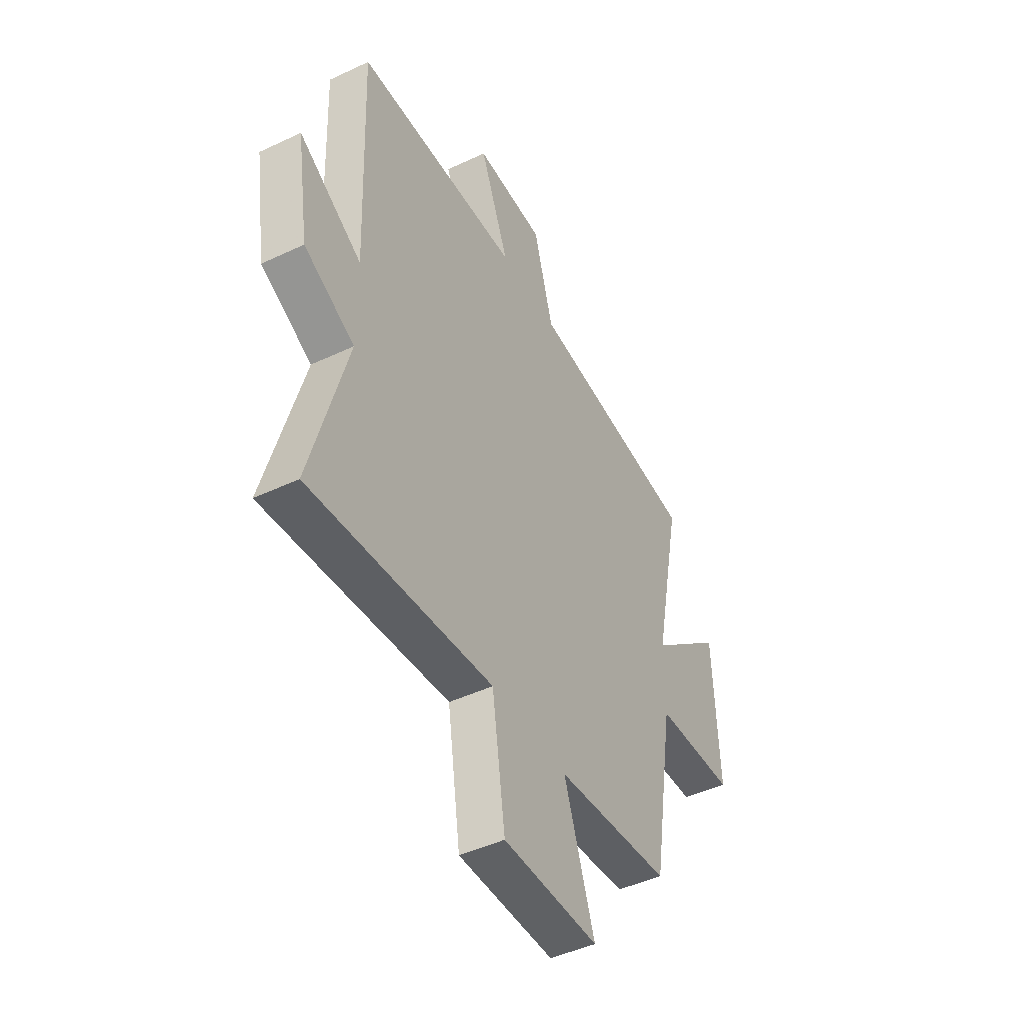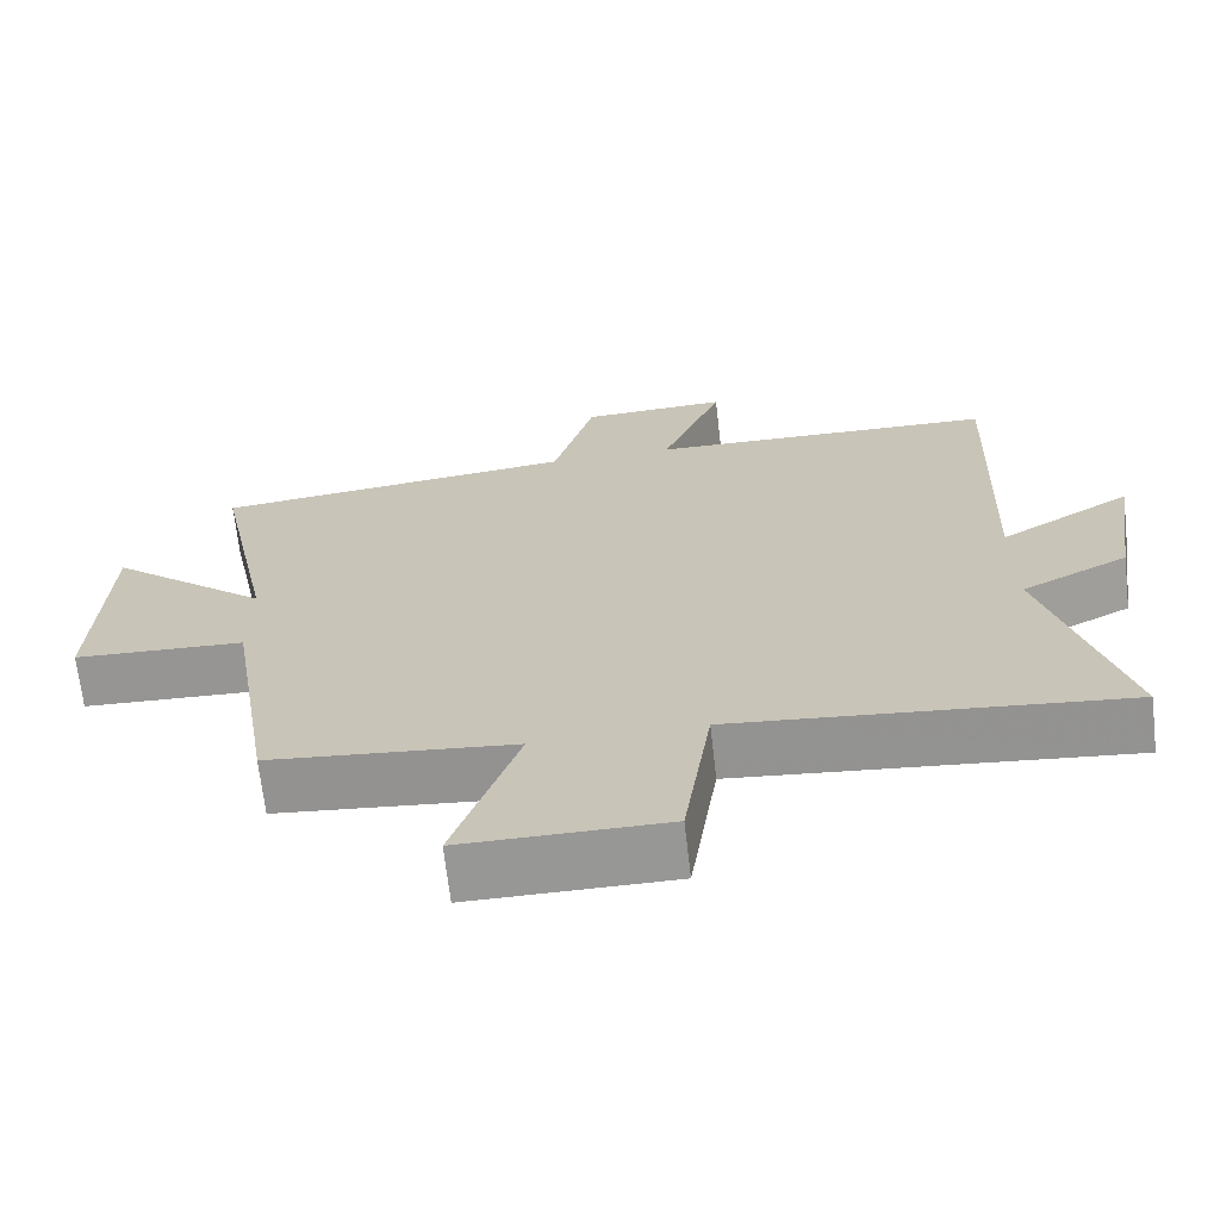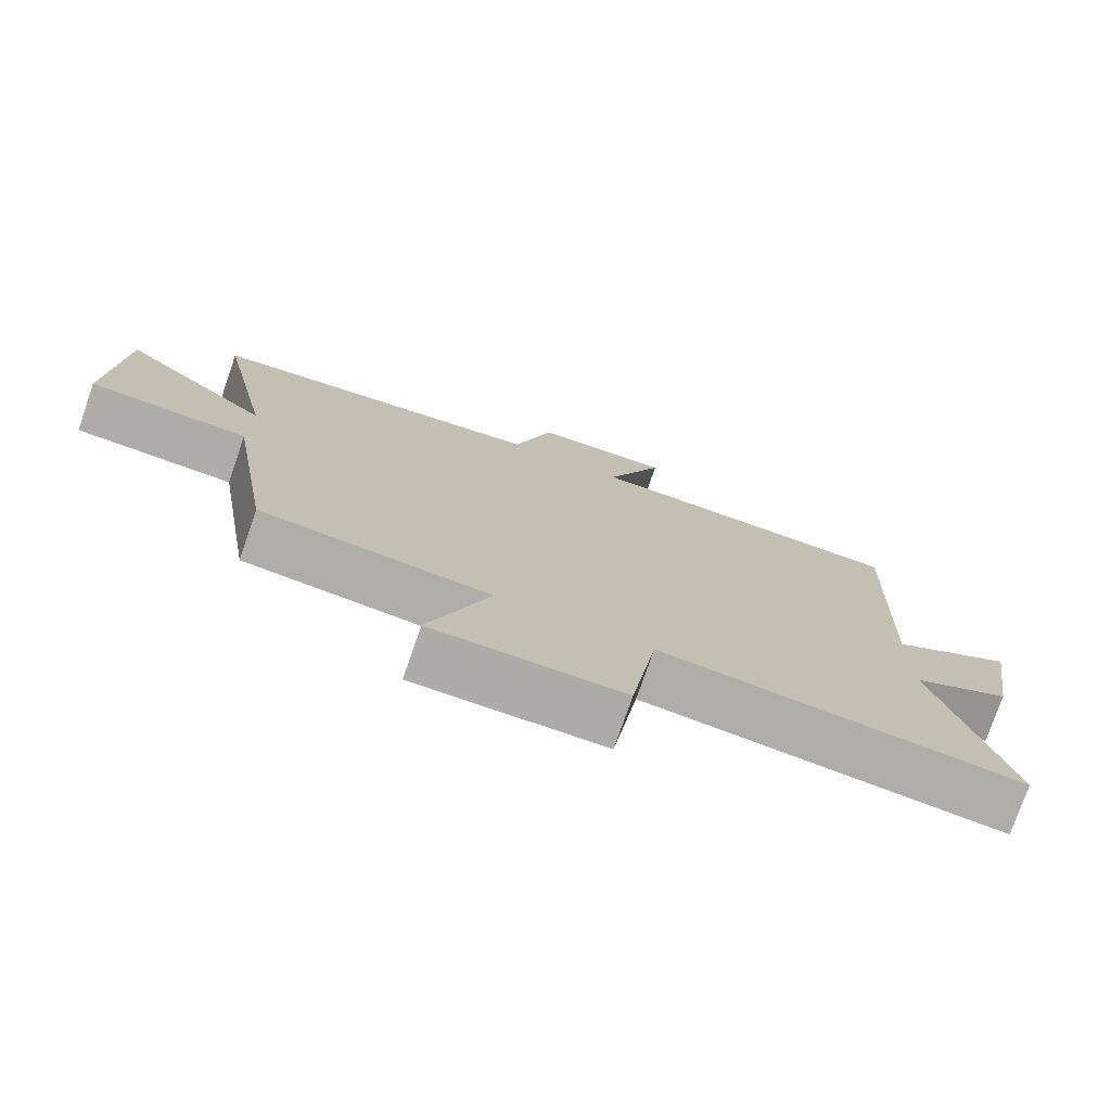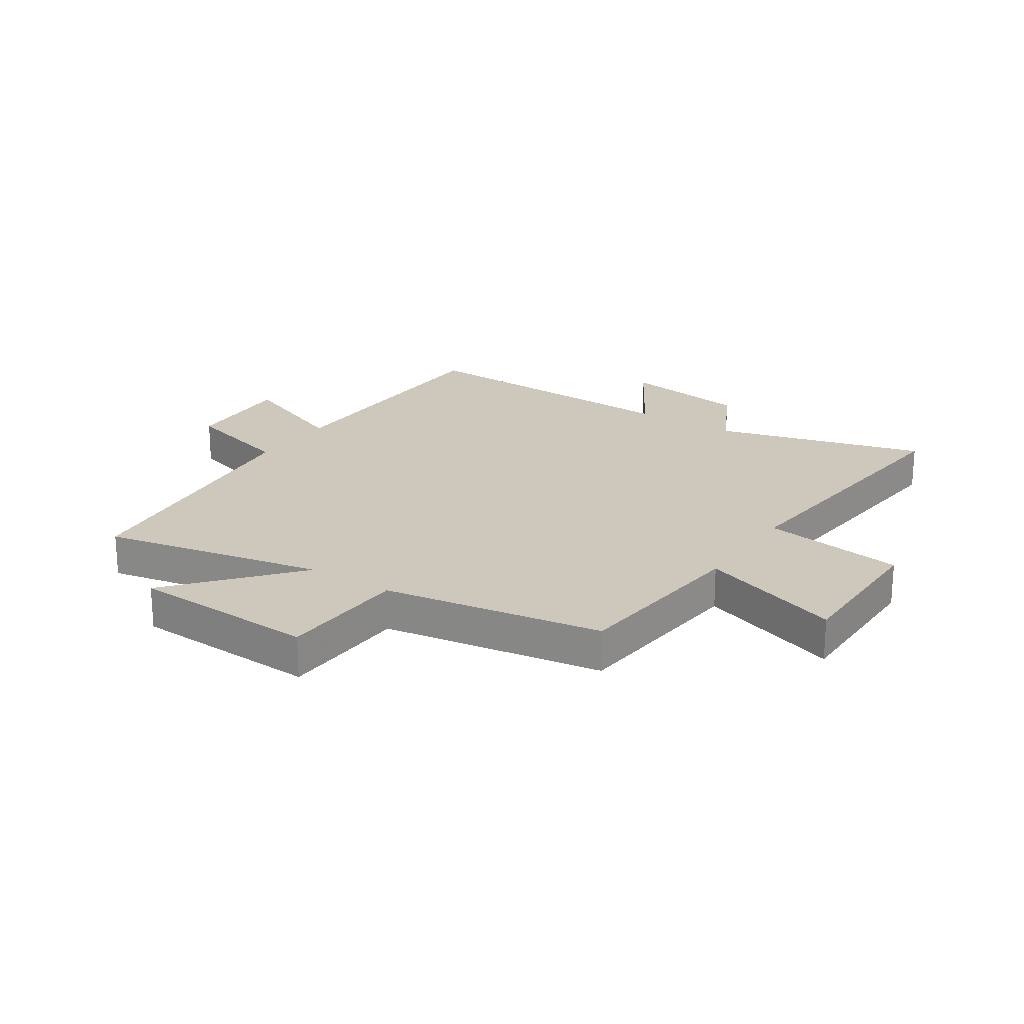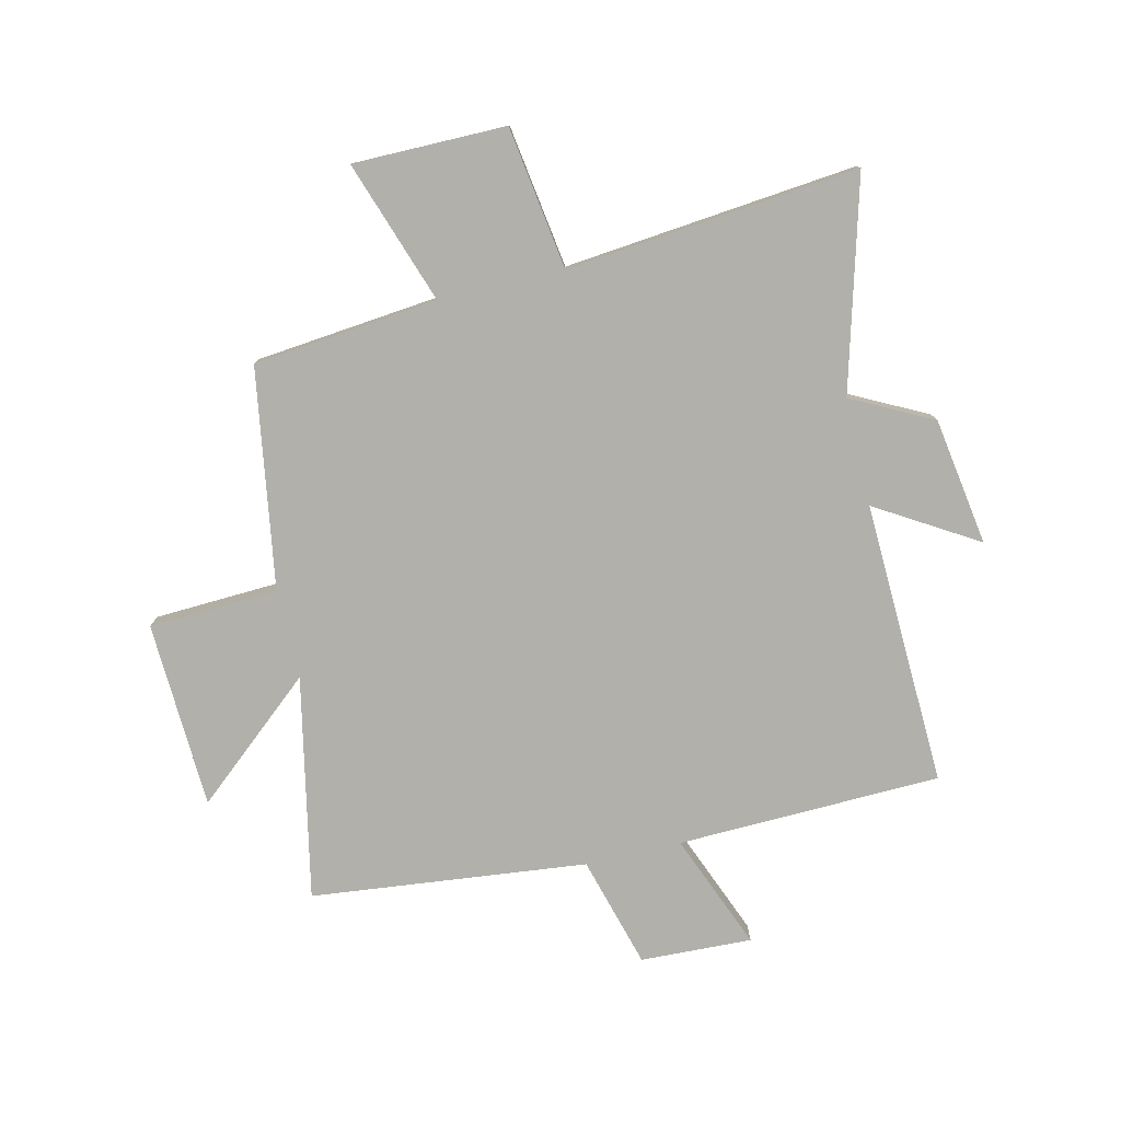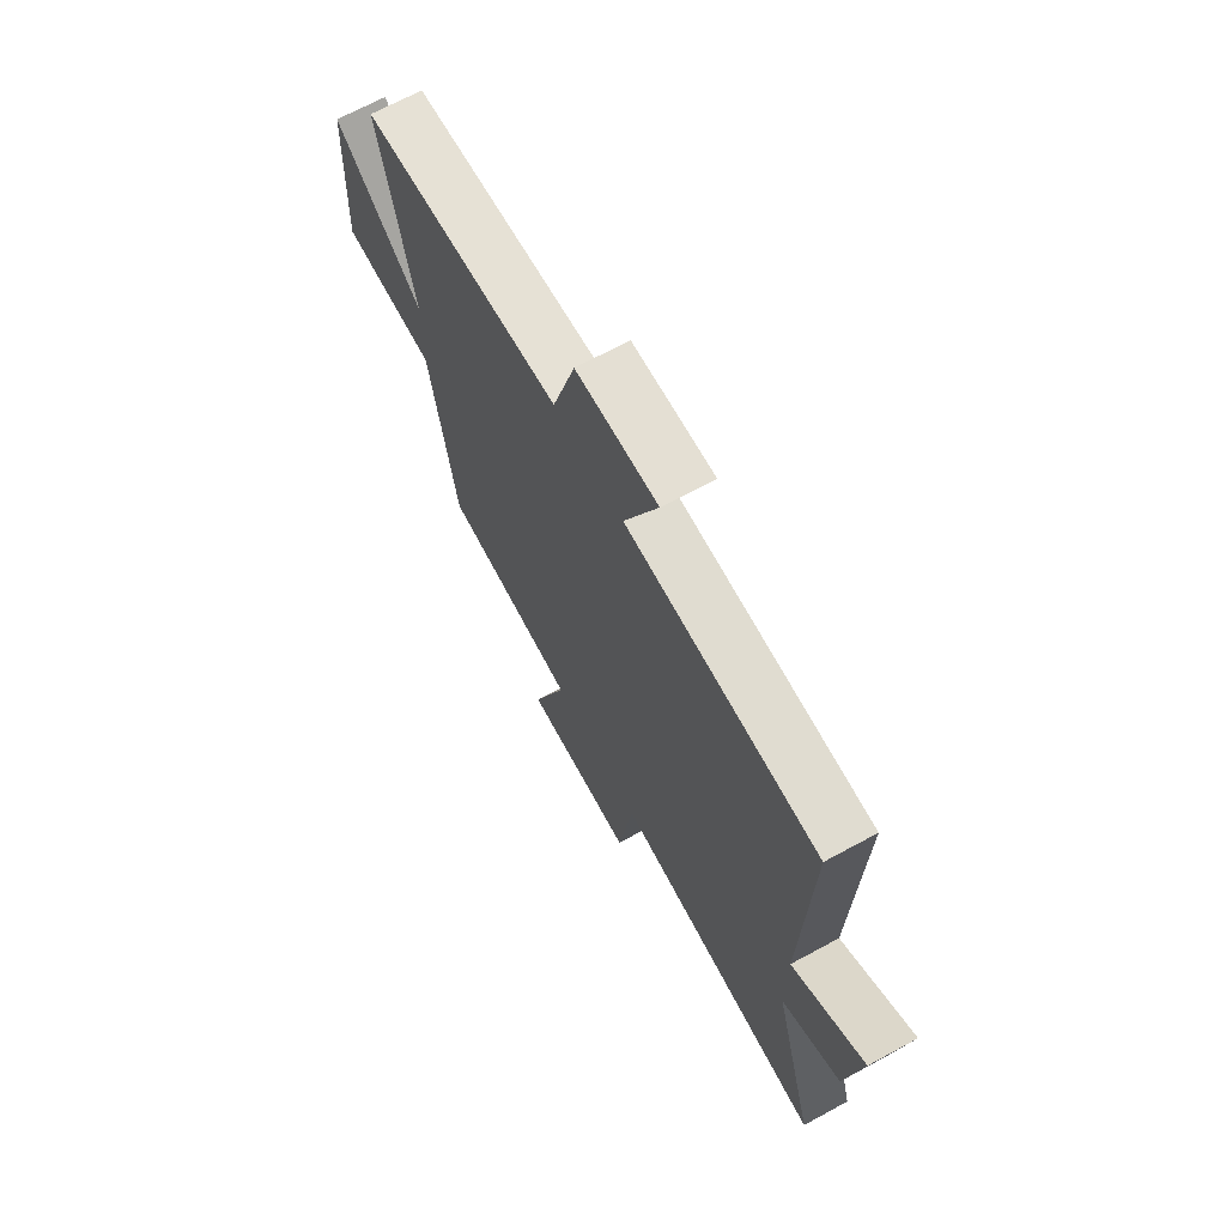
<metadata>
{"format":"obj","ext":"obj","renderer":"f3d","projection":"perspective","resolution":1024,"background":"white","views":[{"elev":-46.0,"azim":-61.6,"up":"+Z"},{"elev":-68.1,"azim":-173.5,"up":"+Z"},{"elev":-76.3,"azim":160.9,"up":"+Z"},{"elev":22.0,"azim":123.5,"up":"+Y"},{"elev":-78.5,"azim":-166.7,"up":"+Y"},{"elev":68.5,"azim":-118.6,"up":"+Z"}]}
</metadata>
<code>
v 0.439 0.07 -0.468
v 0.12 0.07 -0.5
v 0.204 0.07 -0.746
v -0.06 0.07 -0.746
v -0.096 0.07 -0.5
v -0.6 0.07 -0.55
v -0.5 0.07 -0.188
v -0.639 0.07 -0.117
v -0.673 0.07 0.103
v -0.5 0.07 -0.002
v -0.517 0.07 0.488
v -0.063 0.07 0.5
v -0.143 0.07 0.7
v 0.049 0.07 0.692
v 0.103 0.07 0.5
v 0.578 0.07 0.447
v 0.5 0.07 0.065
v 0.709 0.07 0.243
v 0.723 0.07 -0.079
v 0.5 0.07 -0.089
v 0.439 0 -0.468
v 0.12 0 -0.5
v 0.204 0 -0.746
v -0.06 0 -0.746
v -0.096 0 -0.5
v -0.6 0 -0.55
v -0.5 0 -0.188
v -0.639 0 -0.117
v -0.673 0 0.103
v -0.5 0 -0.002
v -0.517 0 0.488
v -0.063 0 0.5
v -0.143 0 0.7
v 0.049 0 0.692
v 0.103 0 0.5
v 0.578 0 0.447
v 0.5 0 0.065
v 0.709 0 0.243
v 0.723 0 -0.079
v 0.5 0 -0.089
f 17 18 19 20
f 17 20 1 2
f 15 16 17 2
f 12 13 14 15
f 12 15 2
f 11 12 2
f 10 11 2
f 9 10 2
f 8 9 2
f 7 8 2
f 5 6 7
f 5 7 2
f 2 3 4 5
f 40 39 38 37
f 22 21 40 37
f 22 37 36 35
f 35 34 33 32
f 22 35 32
f 22 32 31
f 22 31 30
f 22 30 29
f 22 29 28
f 22 28 27
f 27 26 25
f 22 27 25
f 25 24 23 22
f 1 21 22 2
f 2 22 23 3
f 3 23 24 4
f 4 24 25 5
f 5 25 26 6
f 6 26 27 7
f 7 27 28 8
f 8 28 29 9
f 9 29 30 10
f 10 30 31 11
f 11 31 32 12
f 12 32 33 13
f 13 33 34 14
f 14 34 35 15
f 15 35 36 16
f 16 36 37 17
f 17 37 38 18
f 18 38 39 19
f 19 39 40 20
f 20 40 21 1

</code>
